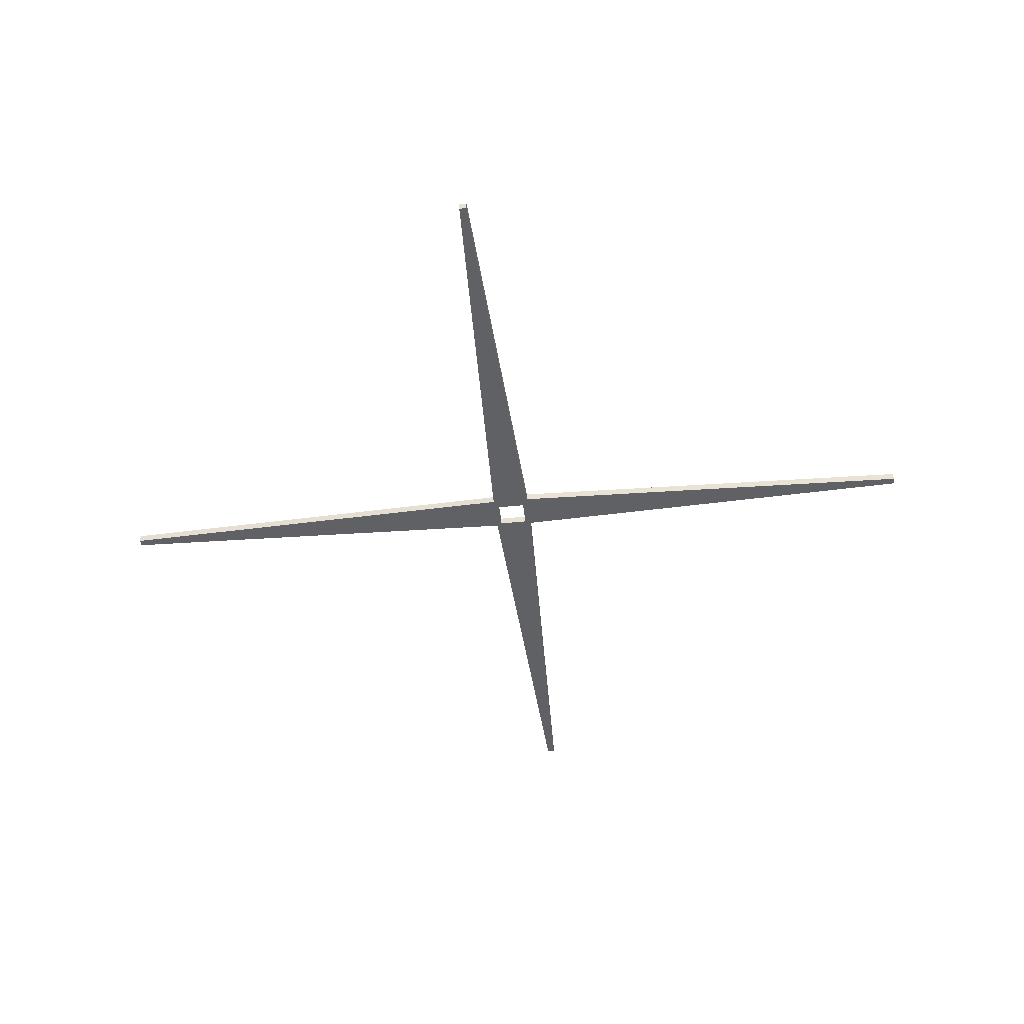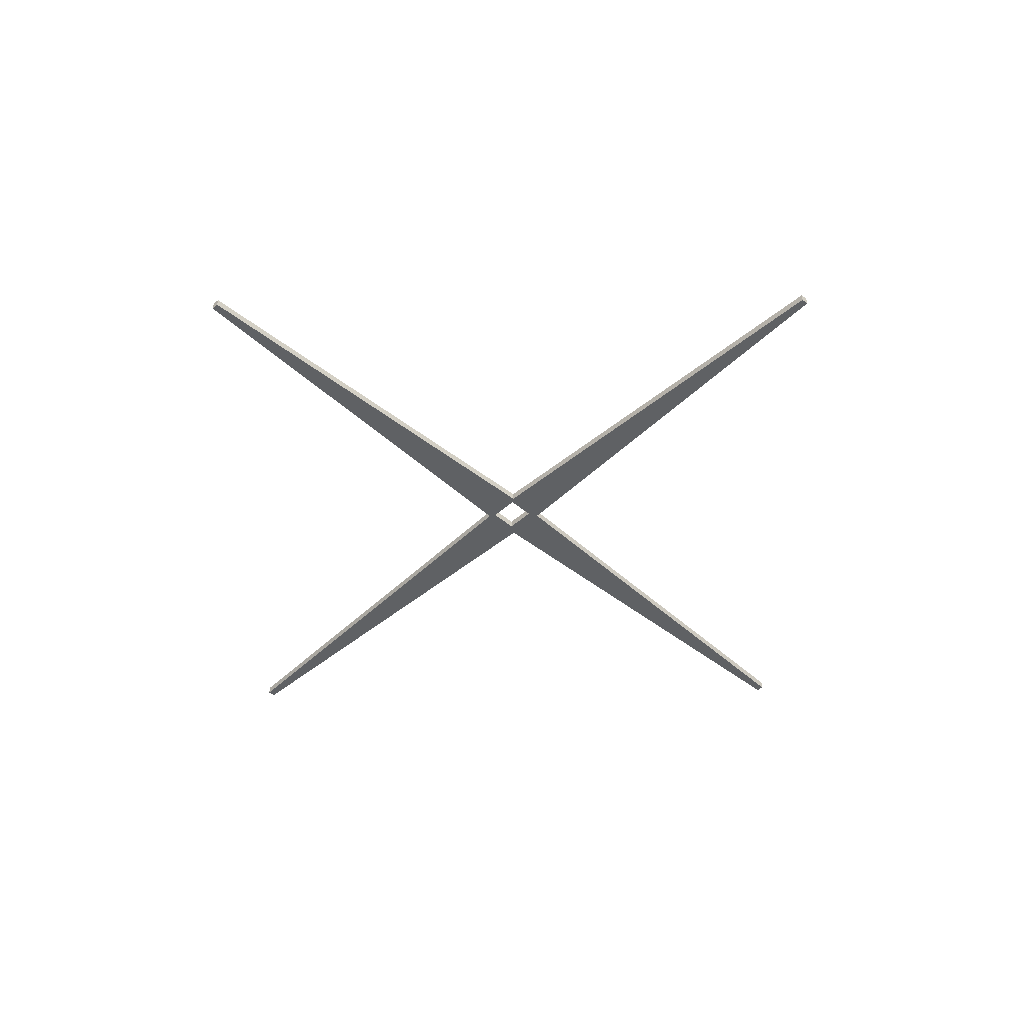
<metadata>
{"format":"obj","ext":"obj","renderer":"f3d","projection":"perspective","resolution":1024,"background":"white","views":[{"elev":-45.4,"azim":-173.4,"up":"+Y"},{"elev":-46.0,"azim":45.7,"up":"+Y"}]}
</metadata>
<code>
o Cube.001
v -0.1842 1.171 -0.09526
v -0.1842 1.097 -0.09526
v -0.03416 1.171 -4.091
v -0.03416 1.097 -4.091
v 0.1842 1.171 -0.09526
v 0.1842 1.097 -0.09526
v 0.03416 1.171 -4.091
v 0.03416 1.097 -4.091
f 1 3 4 2
f 3 7 8 4
f 7 5 6 8
f 5 1 2 6
f 3 1 5 7
f 8 6 2 4
o Cube.002
v -0.1296 1.171 0.1846
v -0.1296 1.097 0.1846
v -4.126 1.171 0.03464
v -4.126 1.097 0.03464
v -0.1296 1.171 -0.1837
v -0.1296 1.097 -0.1837
v -4.126 1.171 -0.03368
v -4.126 1.097 -0.03368
f 9 11 12 10
f 11 15 16 12
f 15 13 14 16
f 13 9 10 14
f 11 9 13 15
f 16 14 10 12
o Cube.003
v 0.1842 1.171 0.1535
v 0.1842 1.097 0.1535
v 0.03416 1.171 4.15
v 0.03416 1.097 4.15
v -0.1842 1.171 0.1535
v -0.1842 1.097 0.1535
v -0.03416 1.171 4.15
v -0.03416 1.097 4.15
f 17 19 20 18
f 19 23 24 20
f 23 21 22 24
f 21 17 18 22
f 19 17 21 23
f 24 22 18 20
o Cube.004
v 0.1405 1.171 -0.1837
v 0.1405 1.097 -0.1837
v 4.137 1.171 -0.03368
v 4.137 1.097 -0.03368
v 0.1405 1.171 0.1846
v 0.1405 1.097 0.1846
v 4.137 1.171 0.03464
v 4.137 1.097 0.03464
f 25 27 28 26
f 27 31 32 28
f 31 29 30 32
f 29 25 26 30
f 27 25 29 31
f 32 30 26 28

</code>
